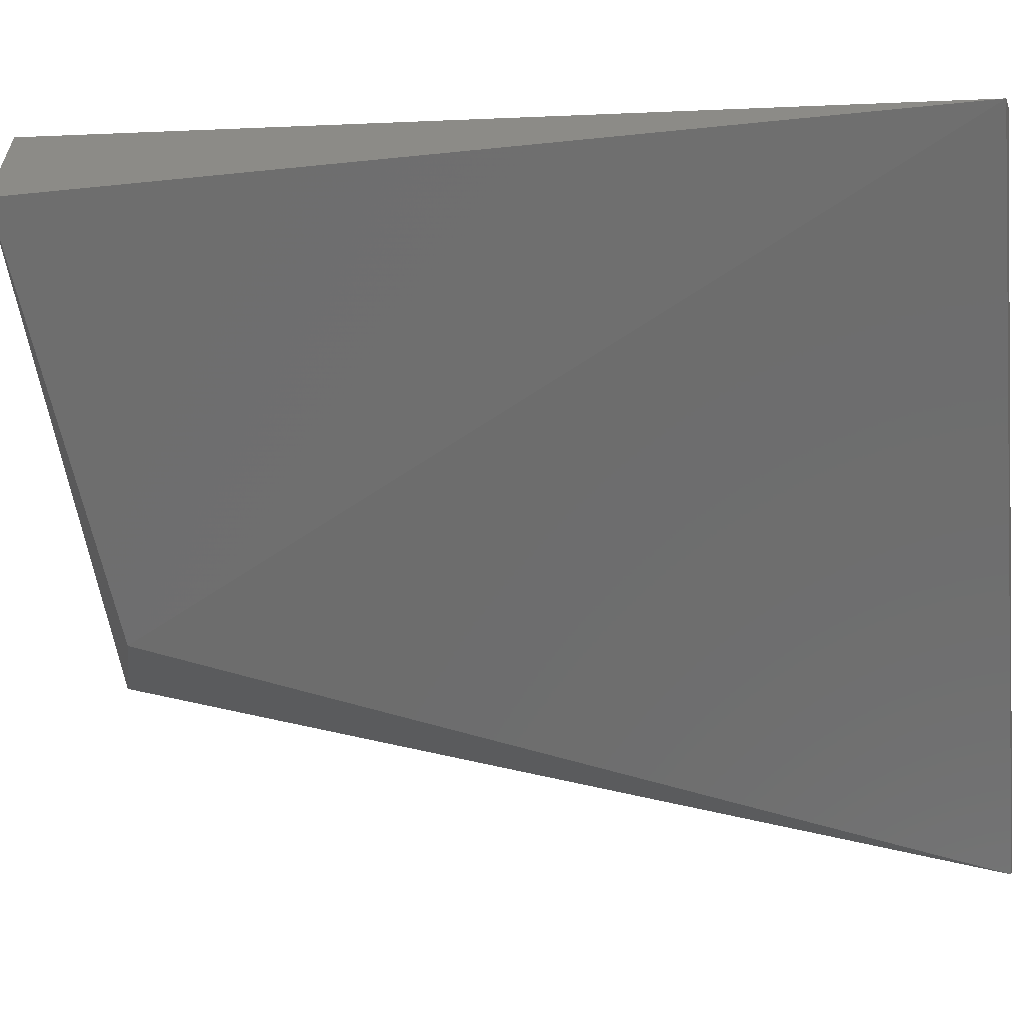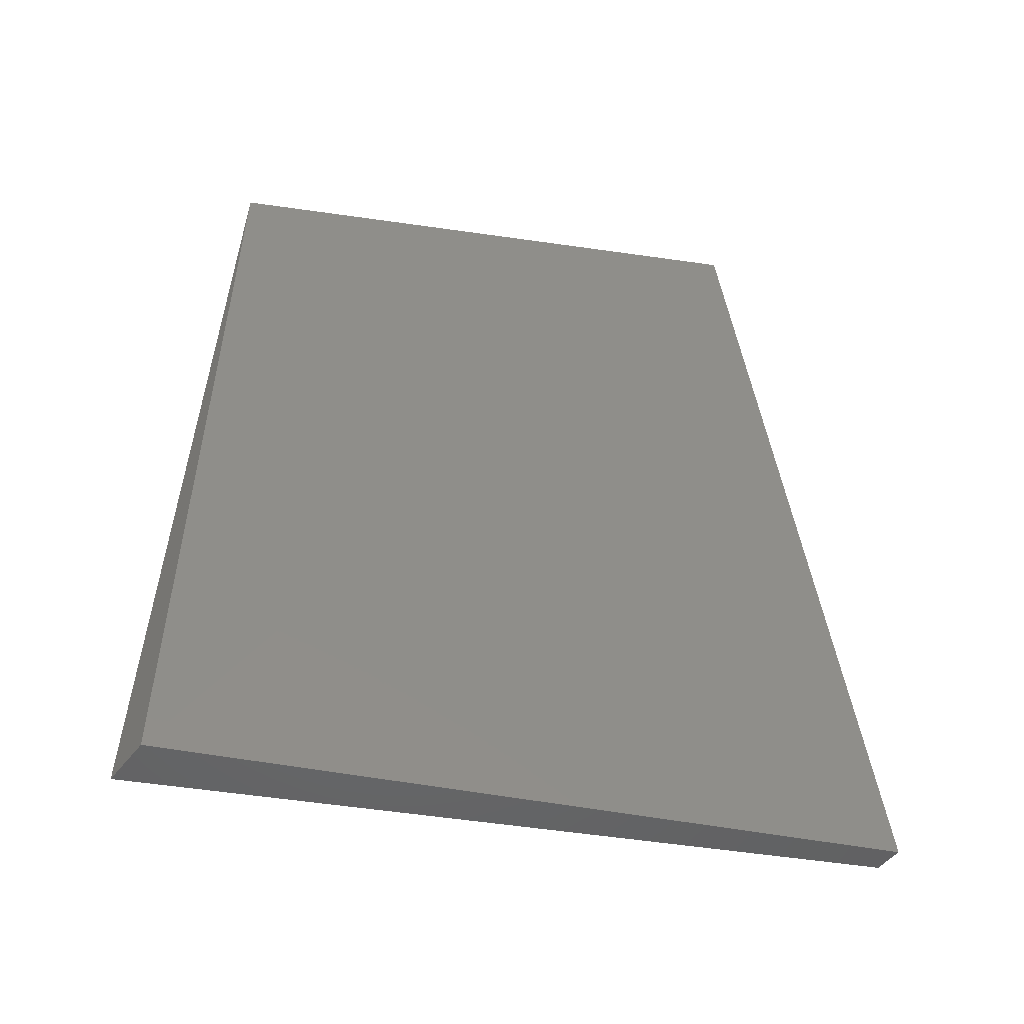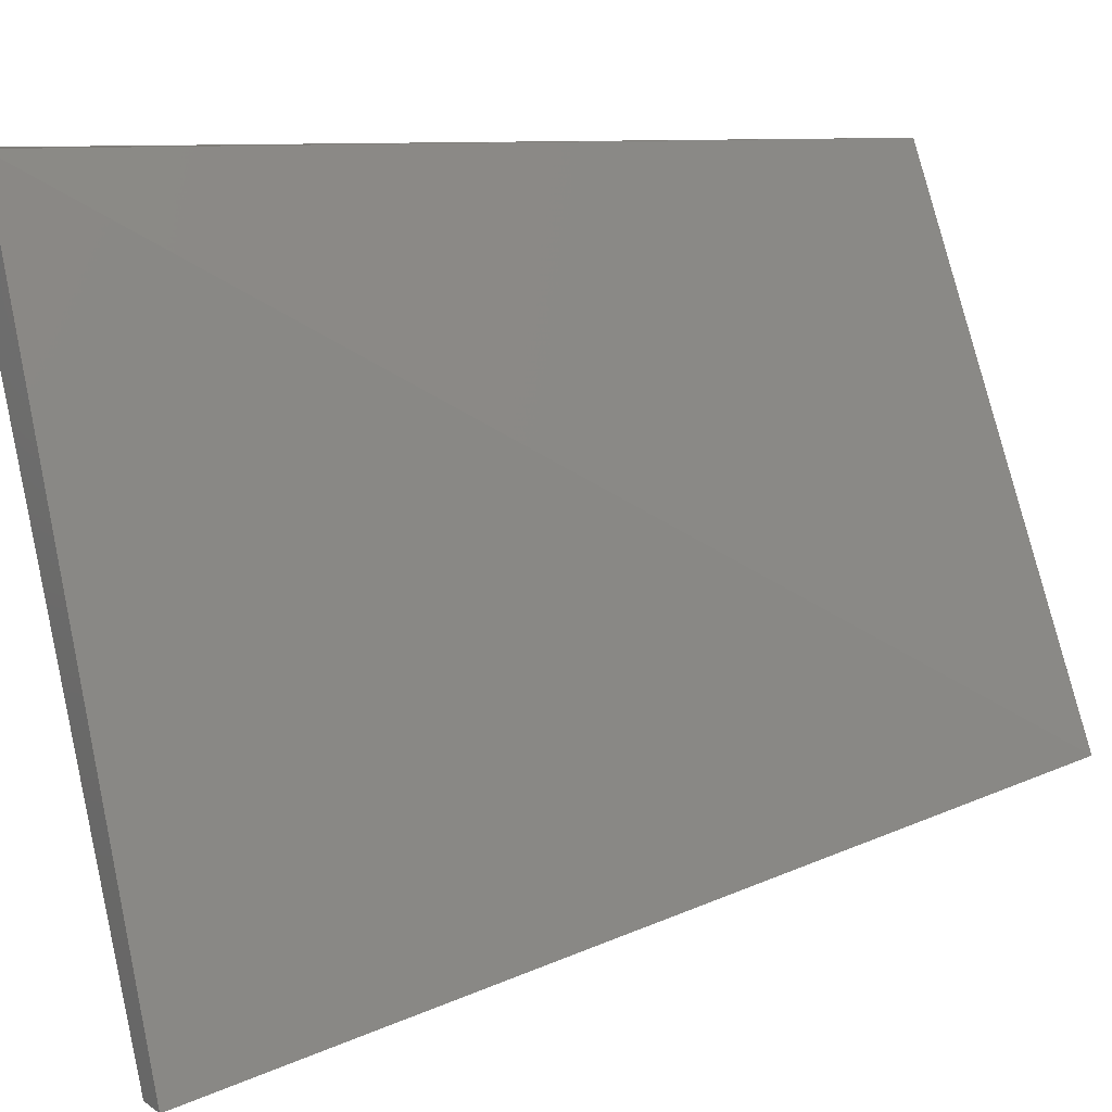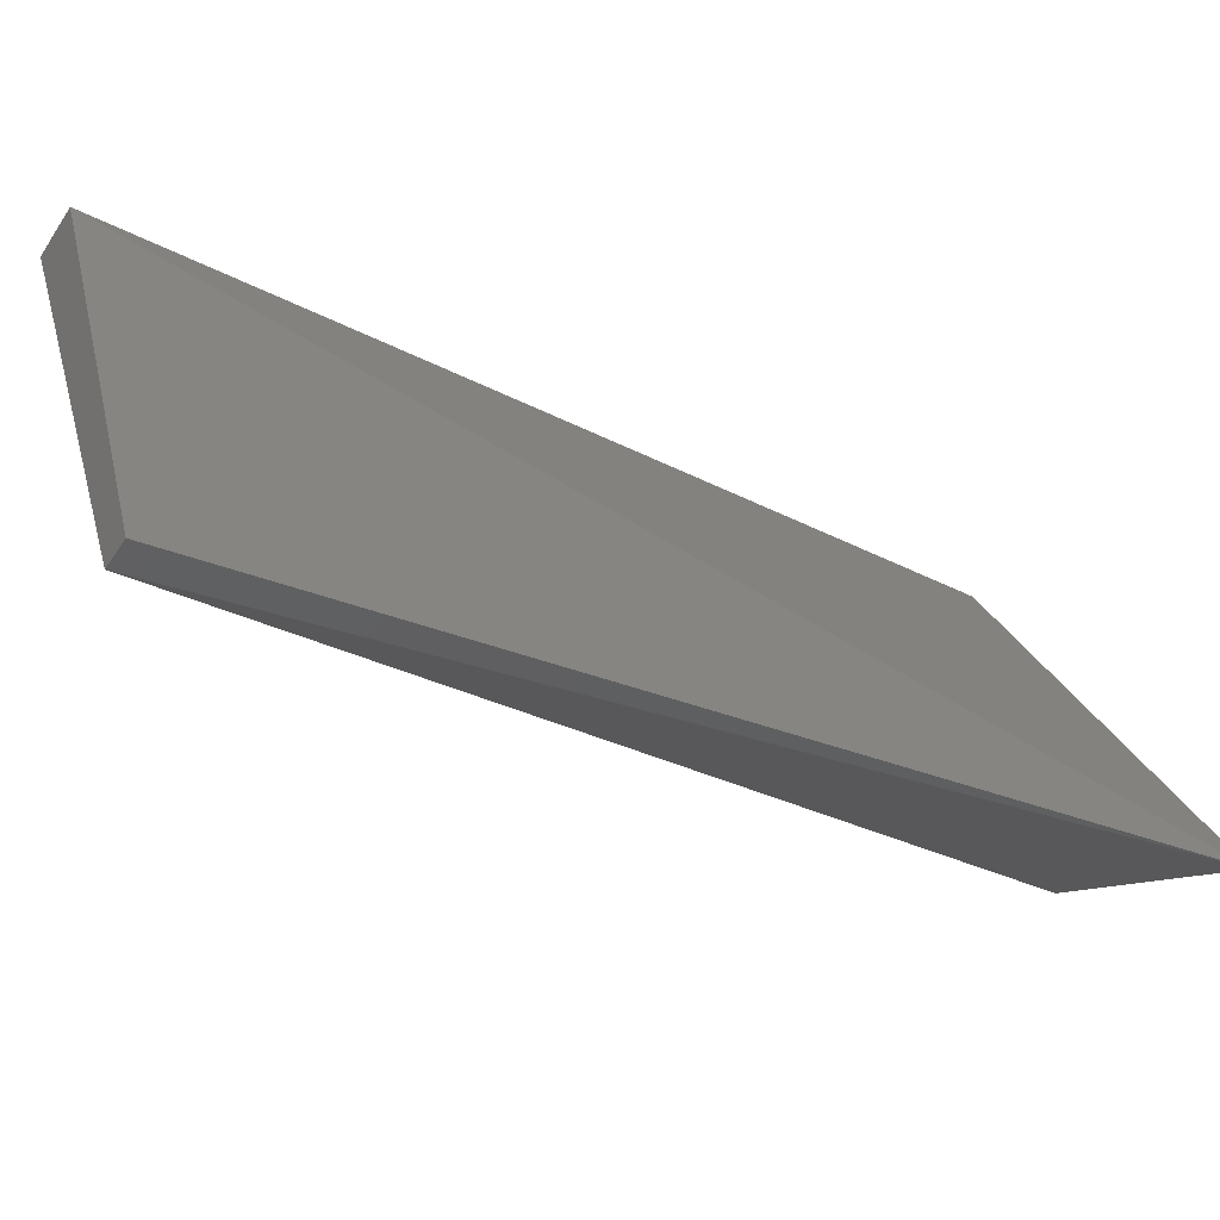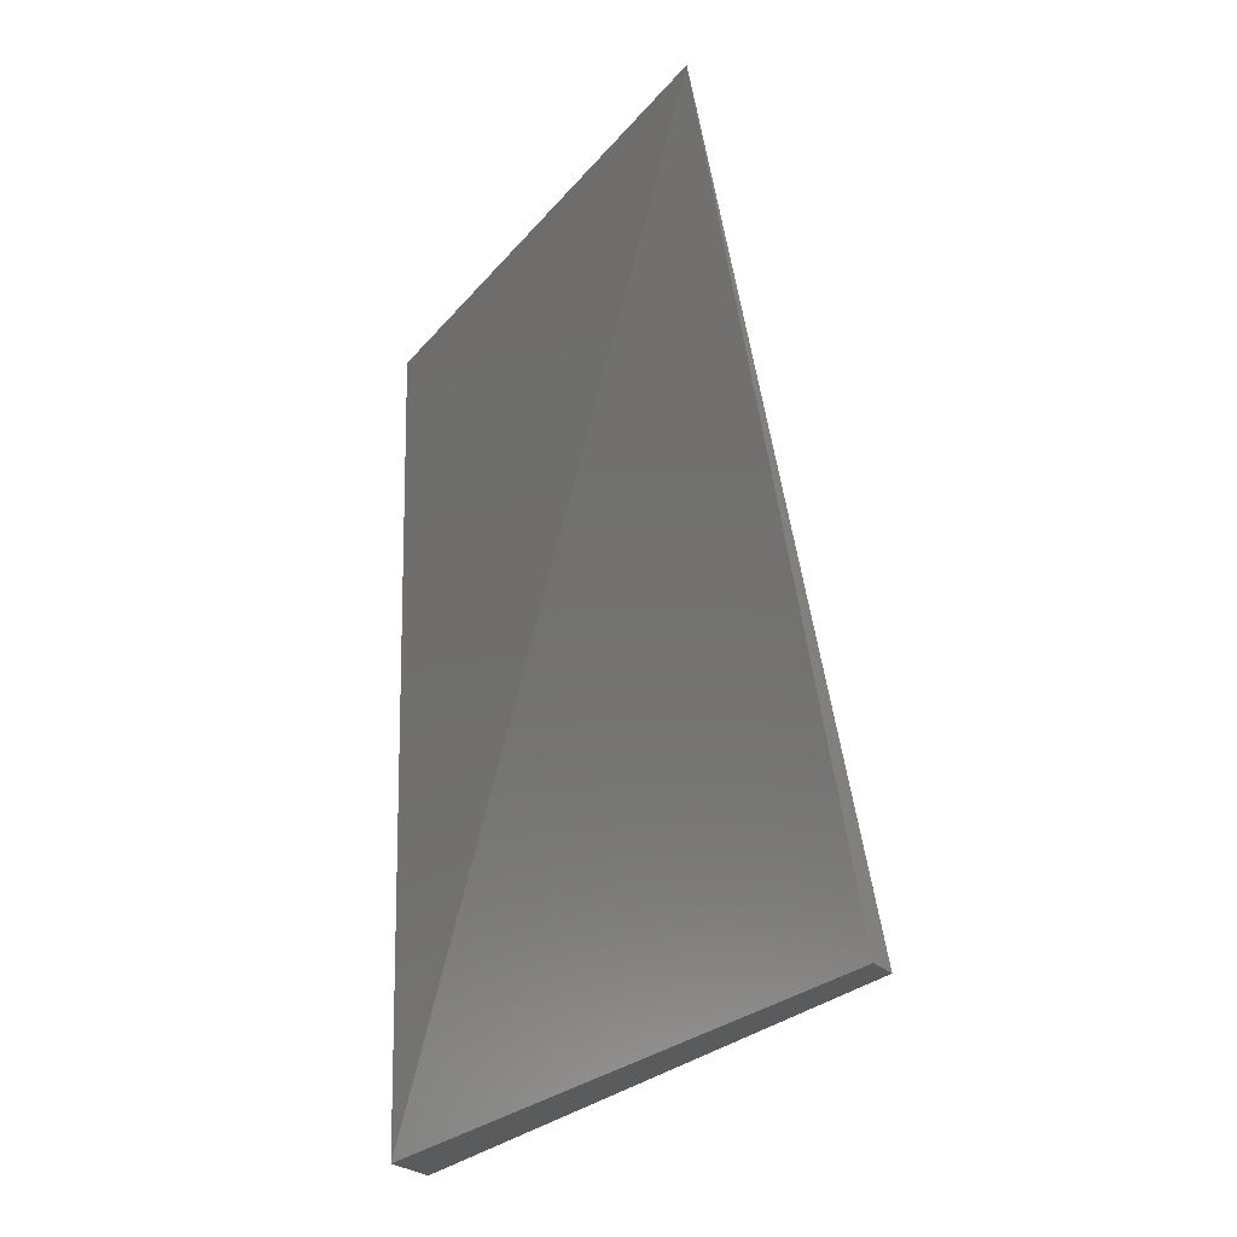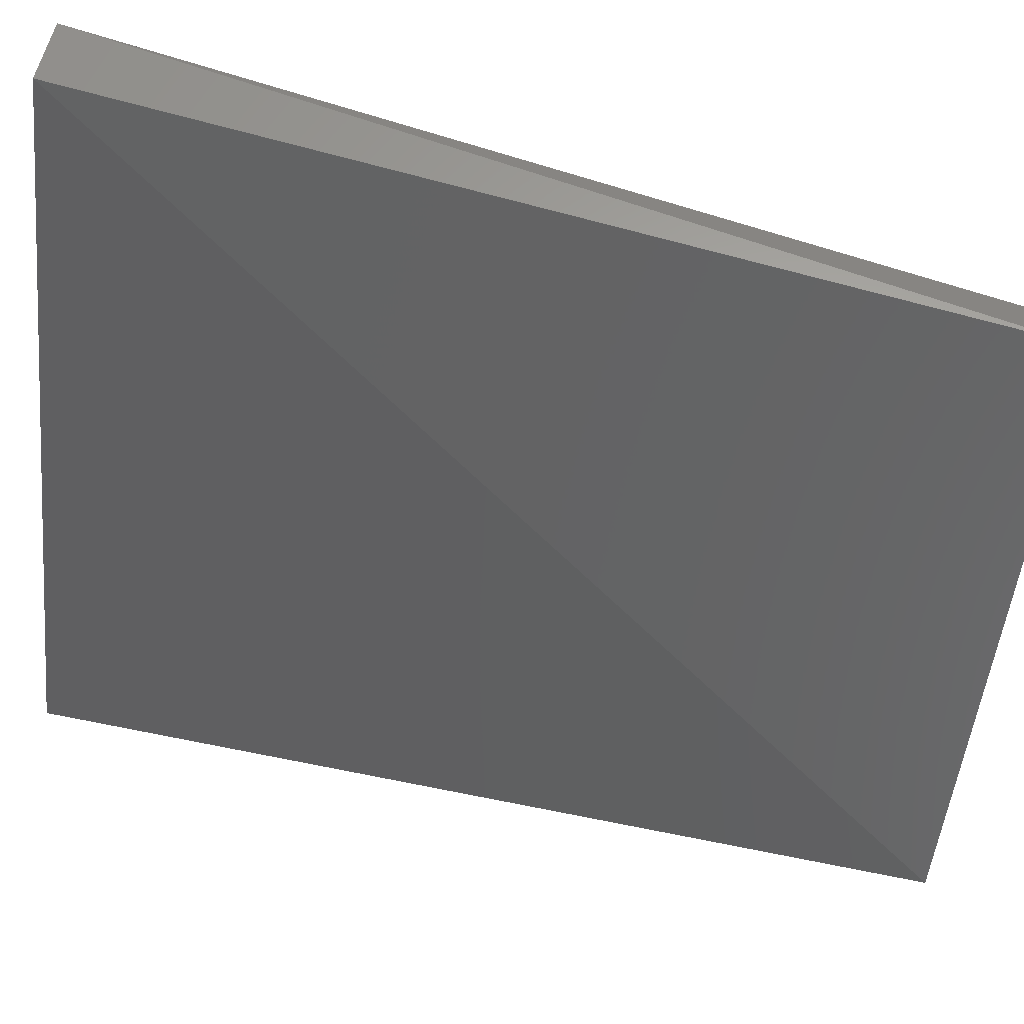
<metadata>
{"format":"stl","ext":"stl","renderer":"f3d","projection":"perspective","resolution":1024,"background":"white","views":[{"elev":2.4,"azim":103.0,"up":"+Y"},{"elev":-48.6,"azim":-125.7,"up":"+Z"},{"elev":9.9,"azim":-121.6,"up":"+Y"},{"elev":-46.4,"azim":-121.4,"up":"+Y"},{"elev":-26.0,"azim":-56.6,"up":"+Z"},{"elev":62.8,"azim":-74.9,"up":"+Y"}]}
</metadata>
<code>
# stl→obj: 8 verts, 12 faces
v 0.5816 -0.2675 -0.01701
v 0.5773 -0.2675 -0.01701
v 0.6201 -0.169 -0.01701
v 0.6287 -0.169 -0.01701
v 0.6244 -0.1776 0.1114
v 0.6159 -0.169 0.1114
v 0.5773 -0.2461 0.1114
v 0.5988 -0.2375 0.1028
f 1 2 3
f 1 3 4
f 5 6 7
f 5 7 8
f 5 8 4
f 5 4 6
f 3 2 7
f 3 7 6
f 3 6 4
f 1 4 8
f 1 8 7
f 1 7 2

</code>
